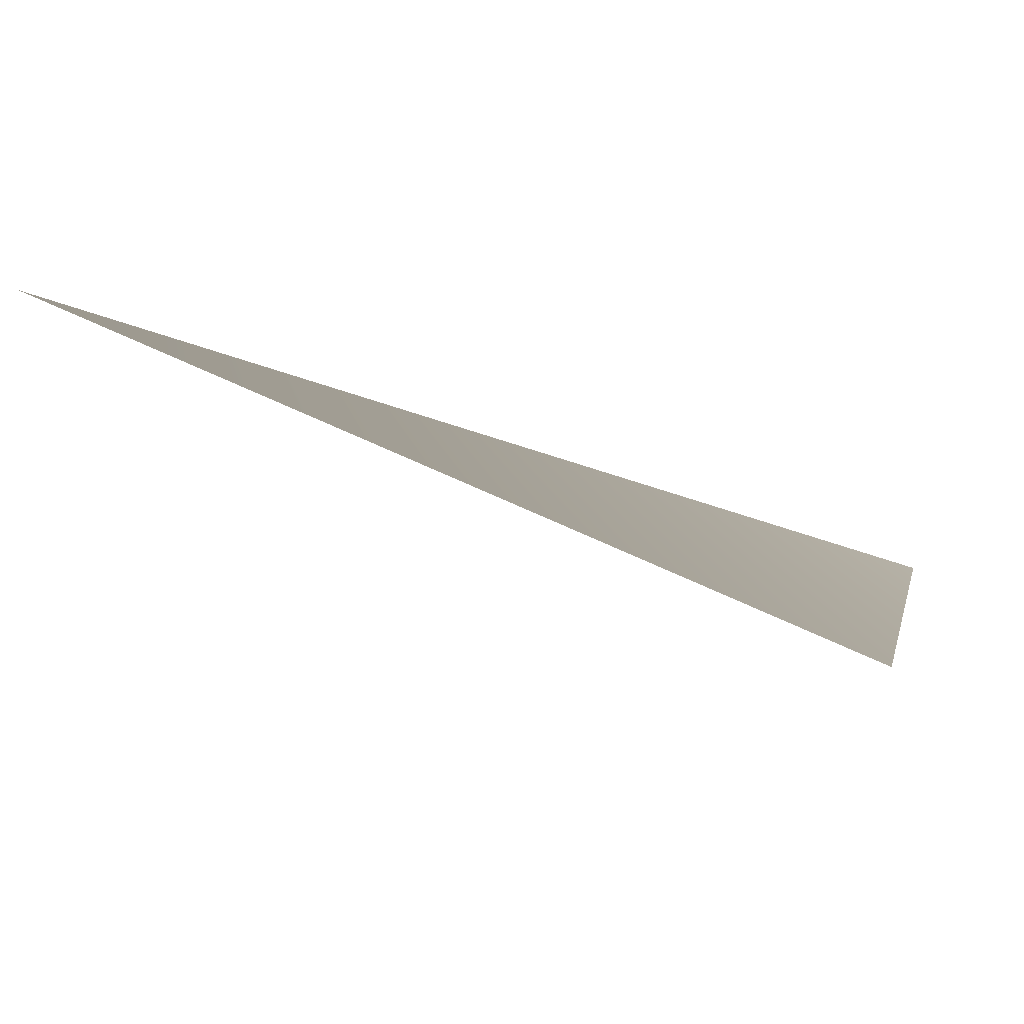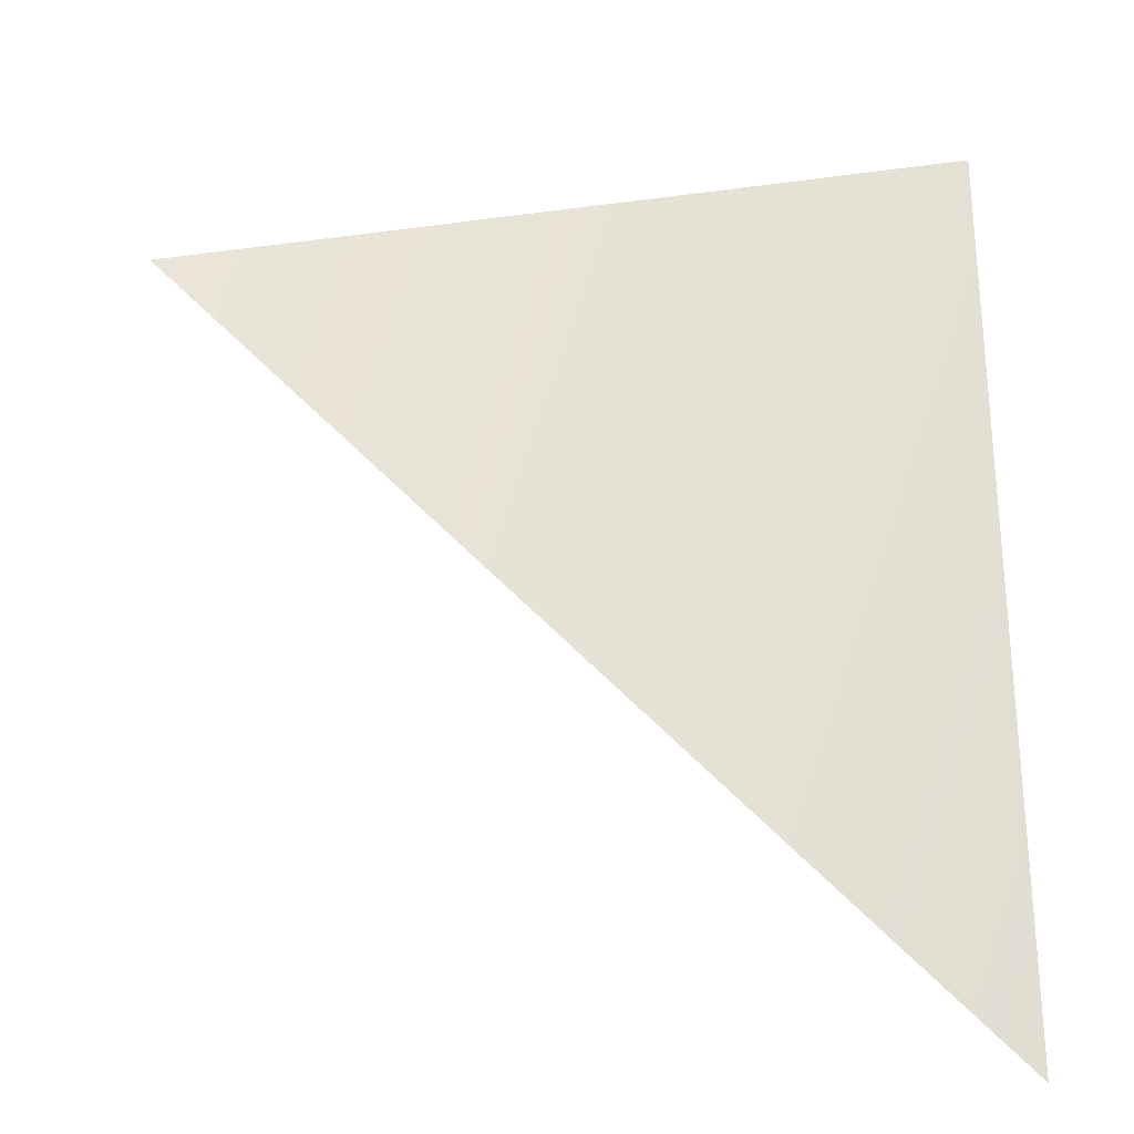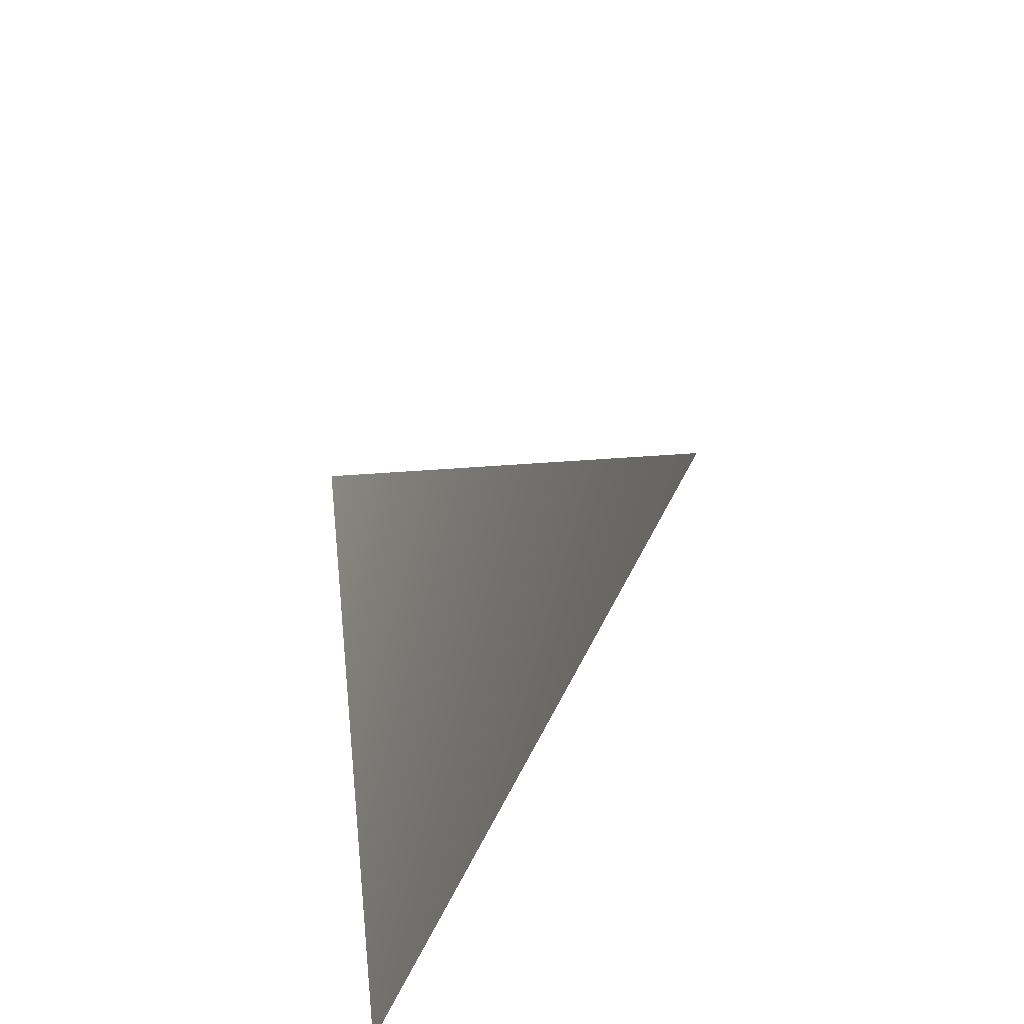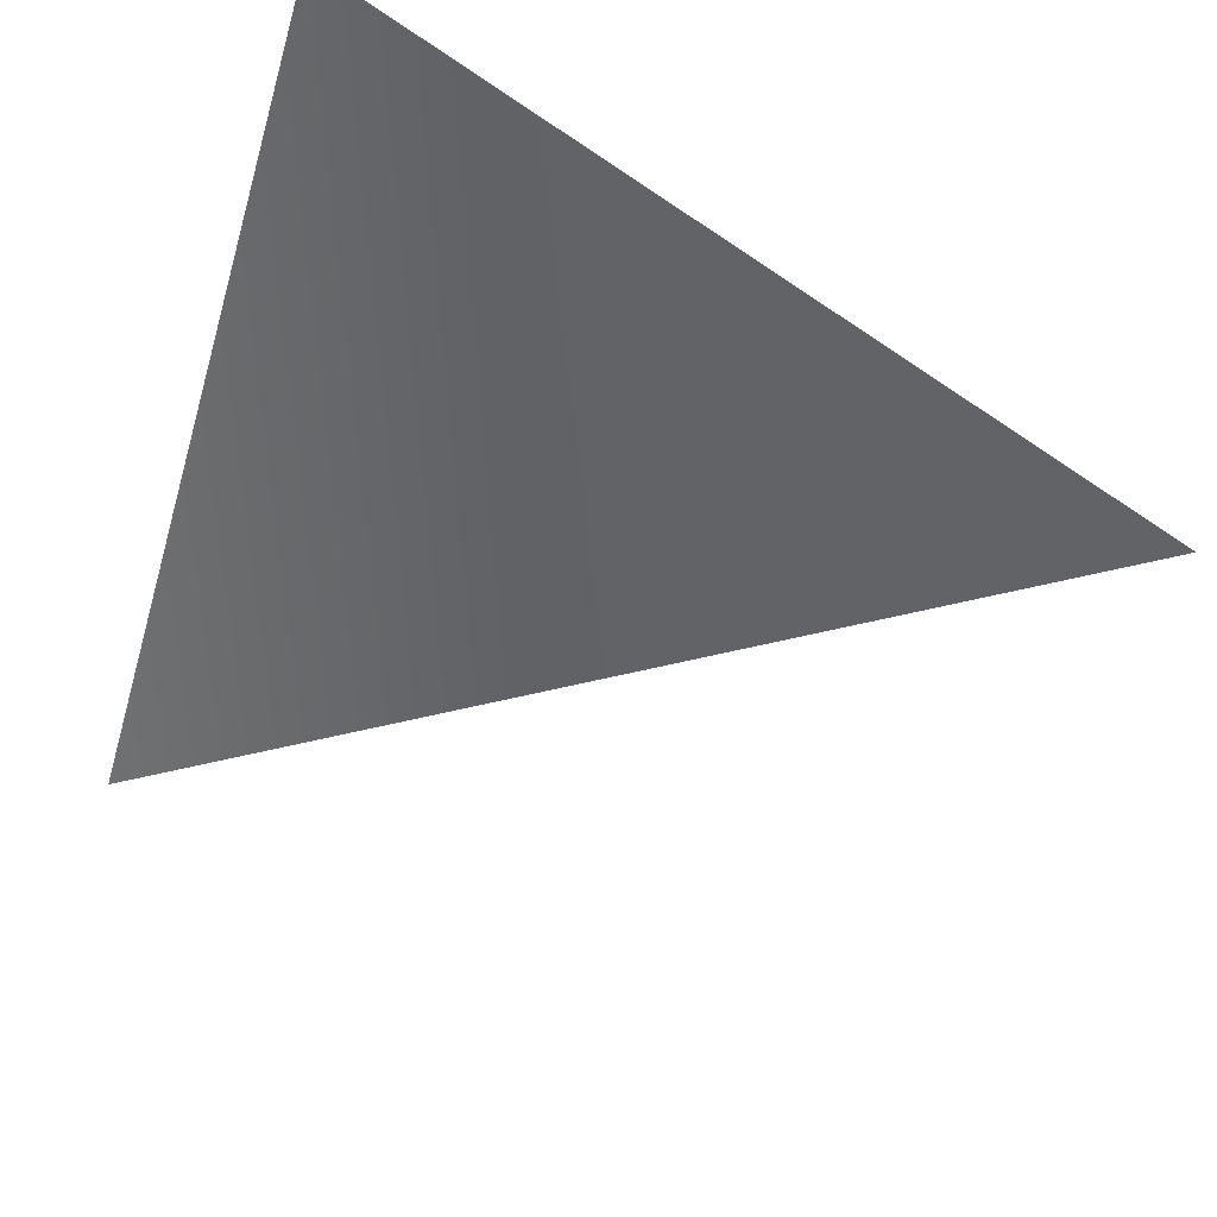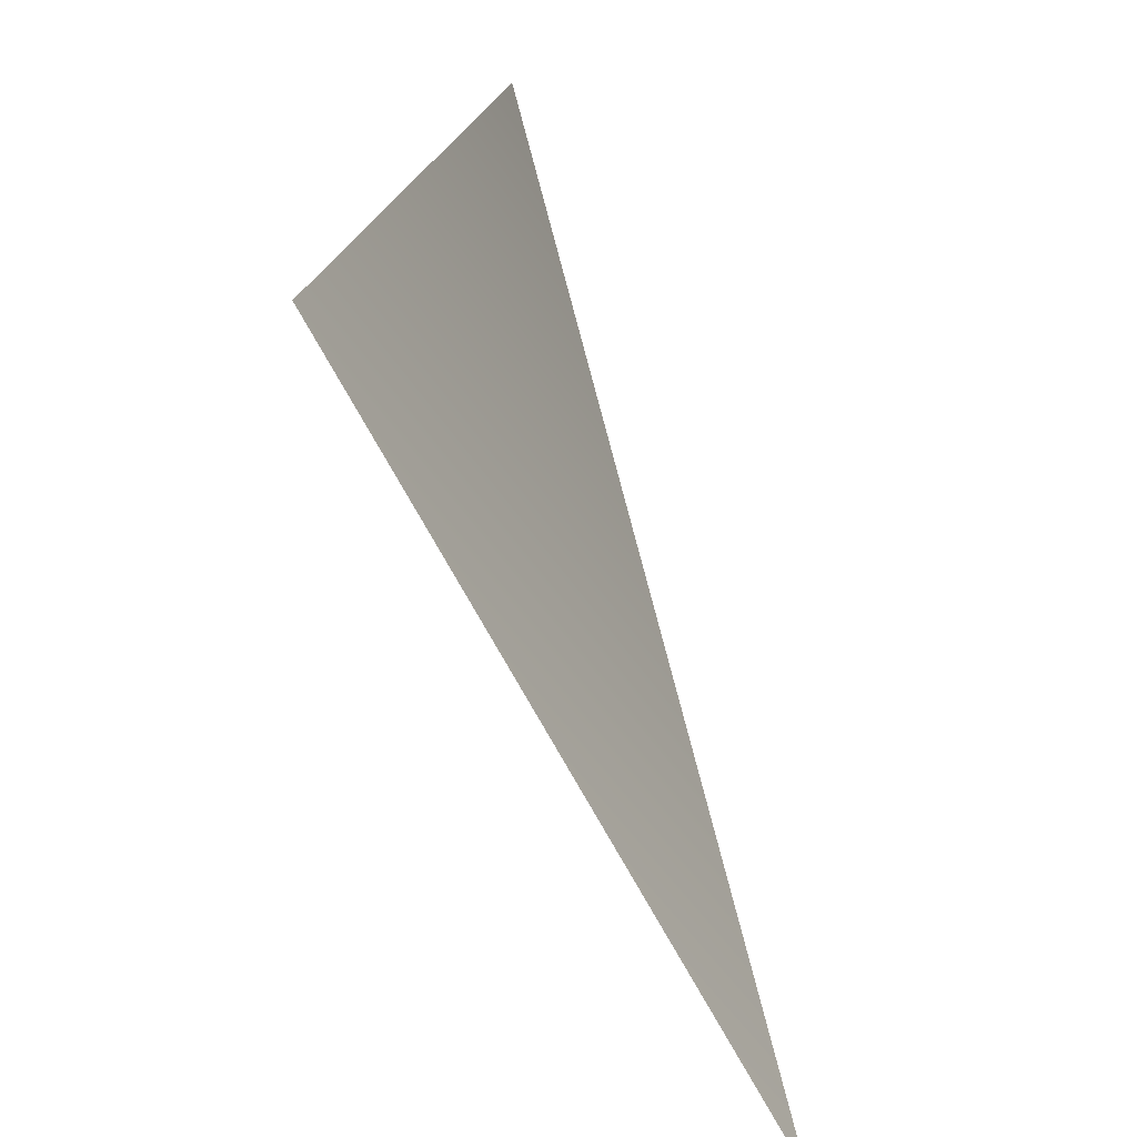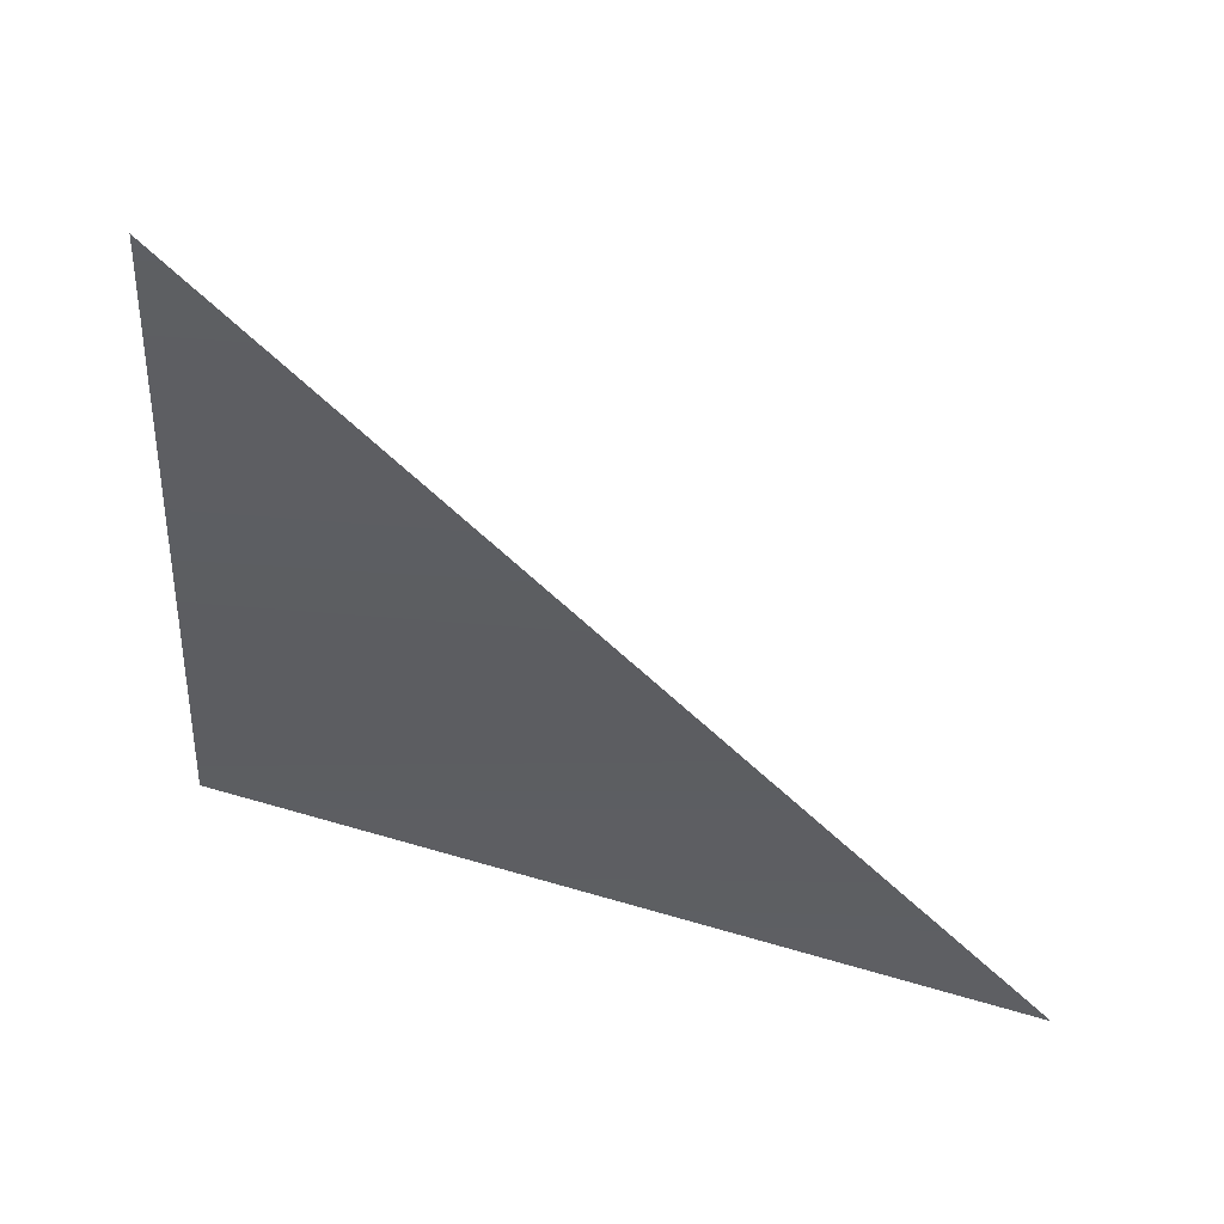
<metadata>
{"format":"obj","ext":"obj","renderer":"f3d","projection":"perspective","resolution":1024,"background":"white","views":[{"elev":63.6,"azim":-74.7,"up":"+Z"},{"elev":-54.5,"azim":-93.4,"up":"+Z"},{"elev":-49.3,"azim":128.9,"up":"+Y"},{"elev":67.5,"azim":116.4,"up":"+Z"},{"elev":-65.5,"azim":-3.7,"up":"+Y"},{"elev":43.4,"azim":76.0,"up":"+Y"}]}
</metadata>
<code>
o Liver.009_Liver.009_MESH
v -2.091 2.845 11.19
v -1.826 4.237 11.17
v -1.266 2.77 9.853
f 1 2 3

</code>
